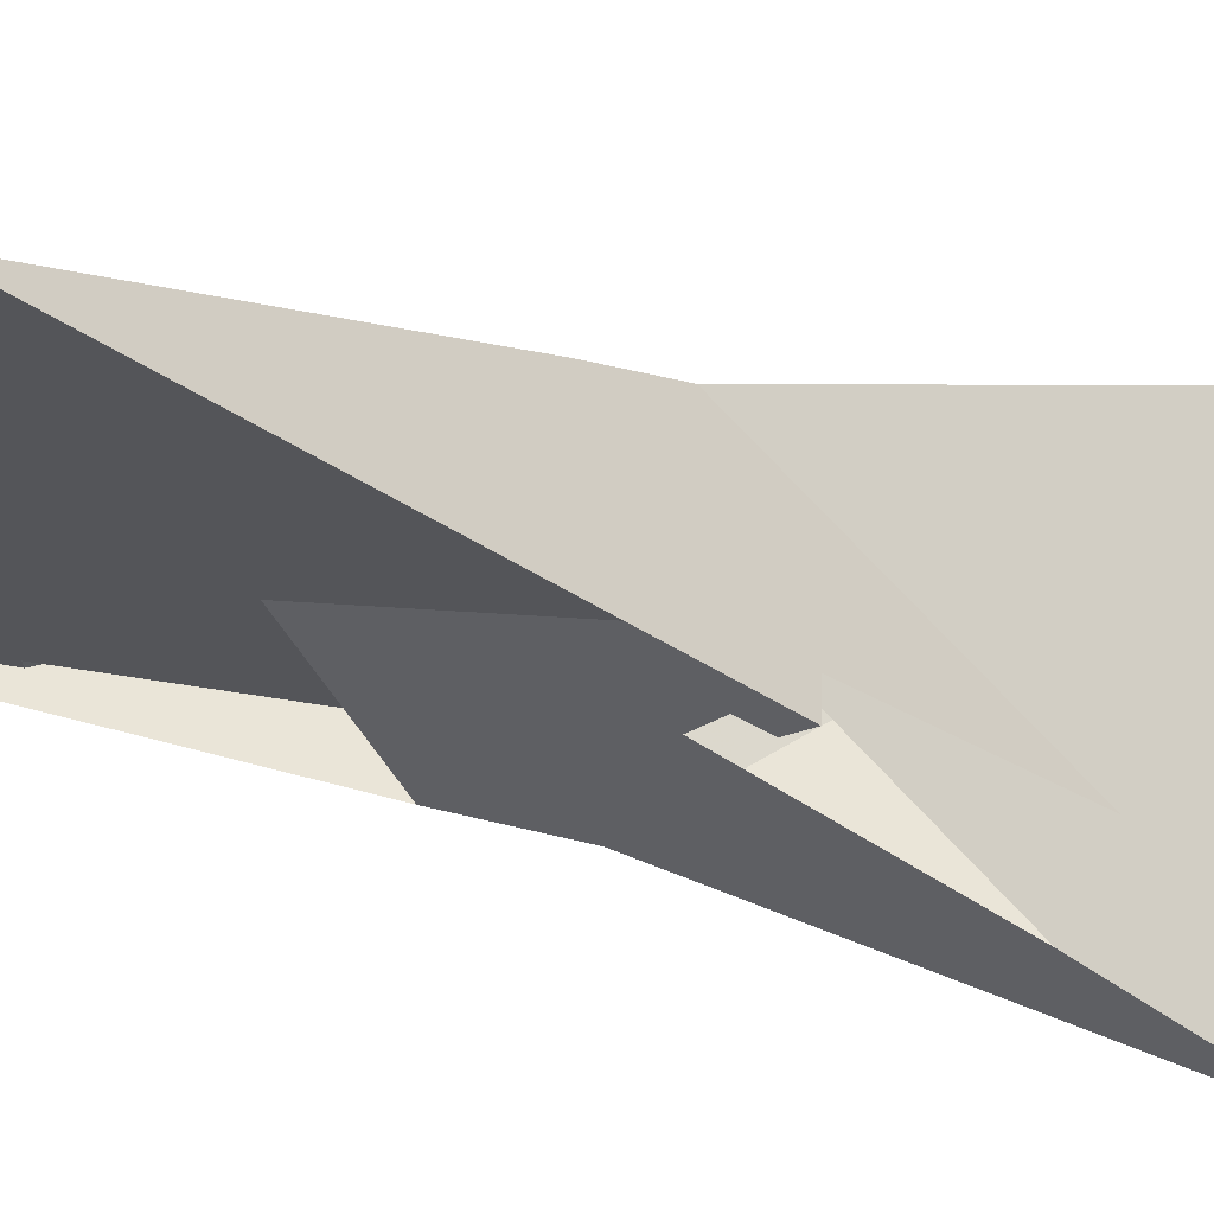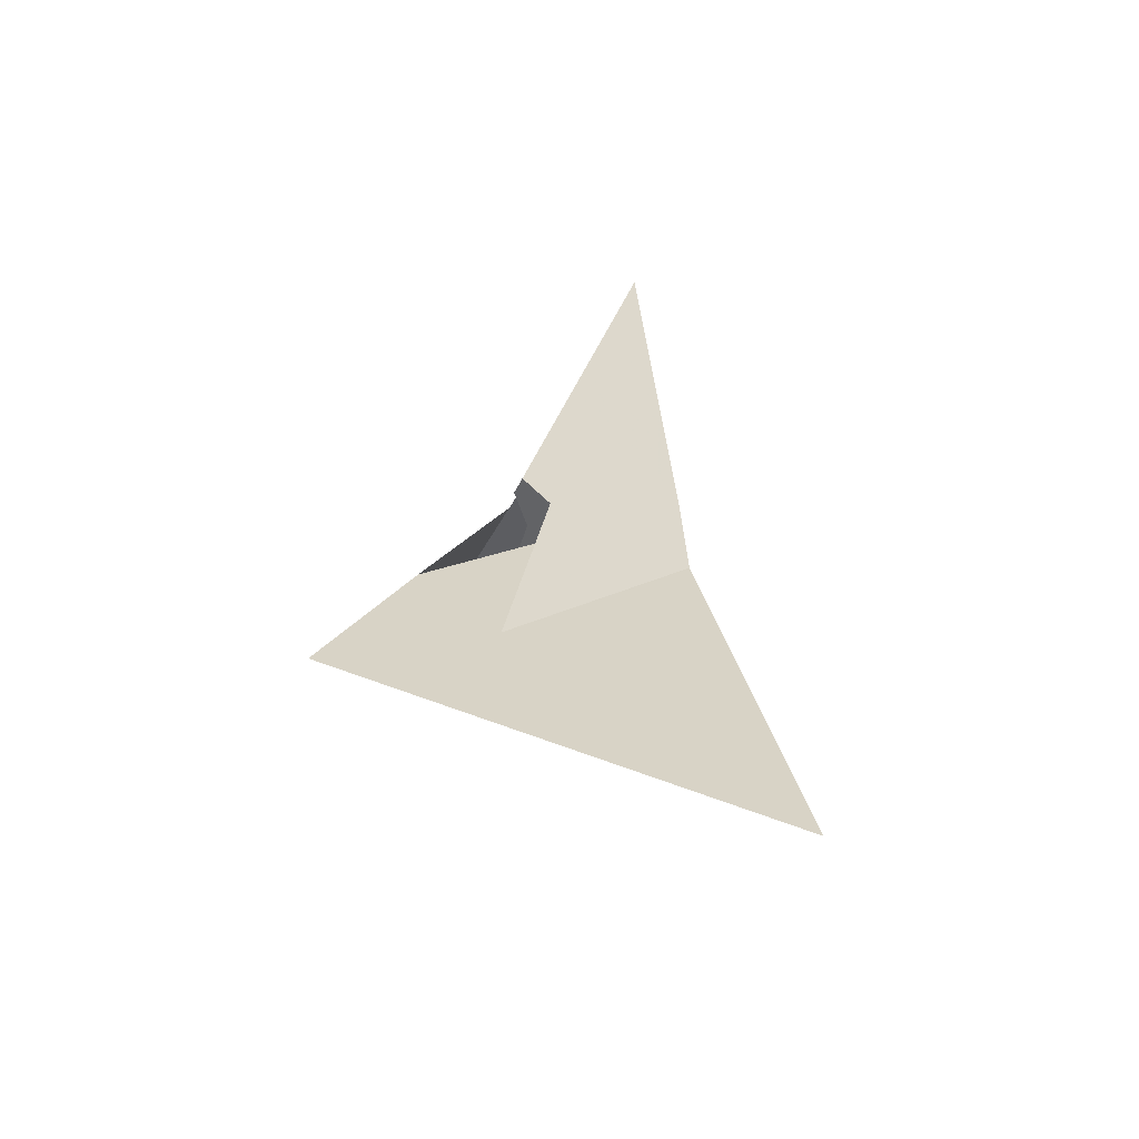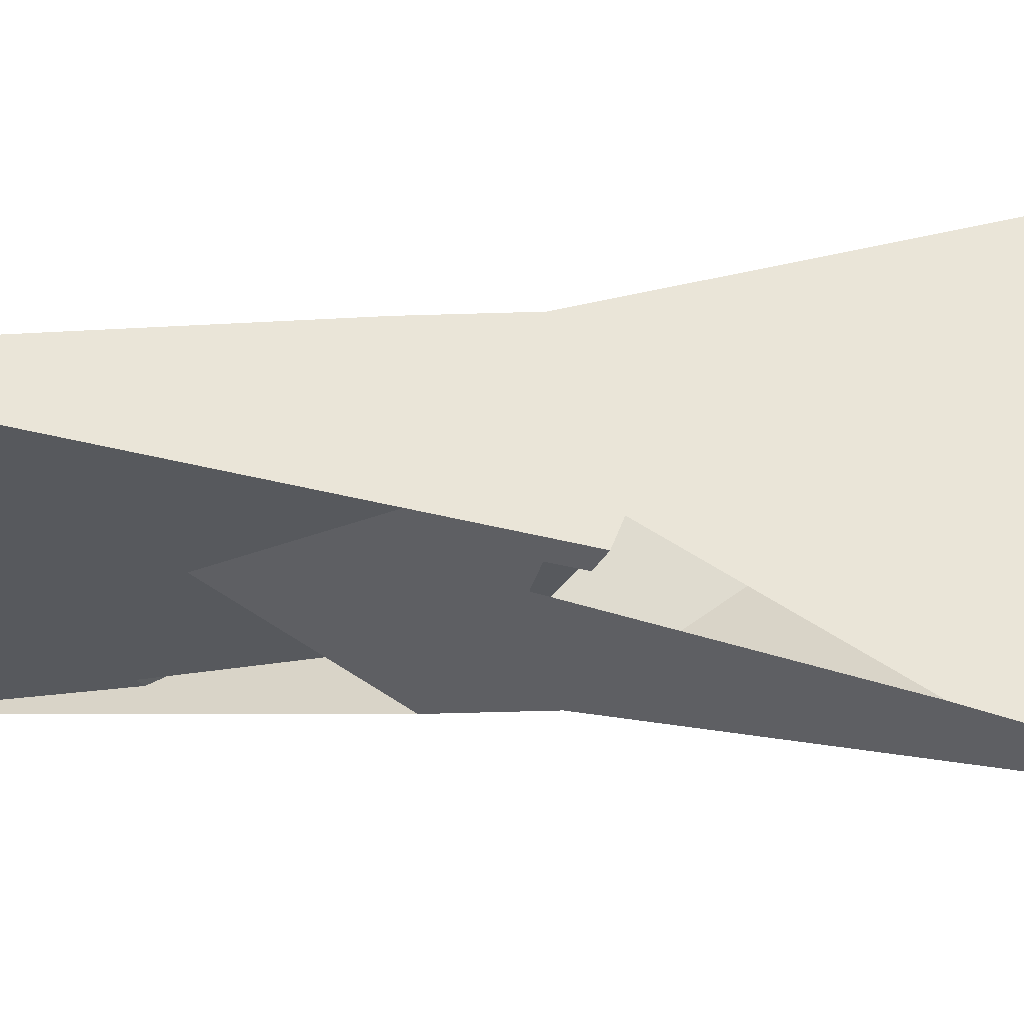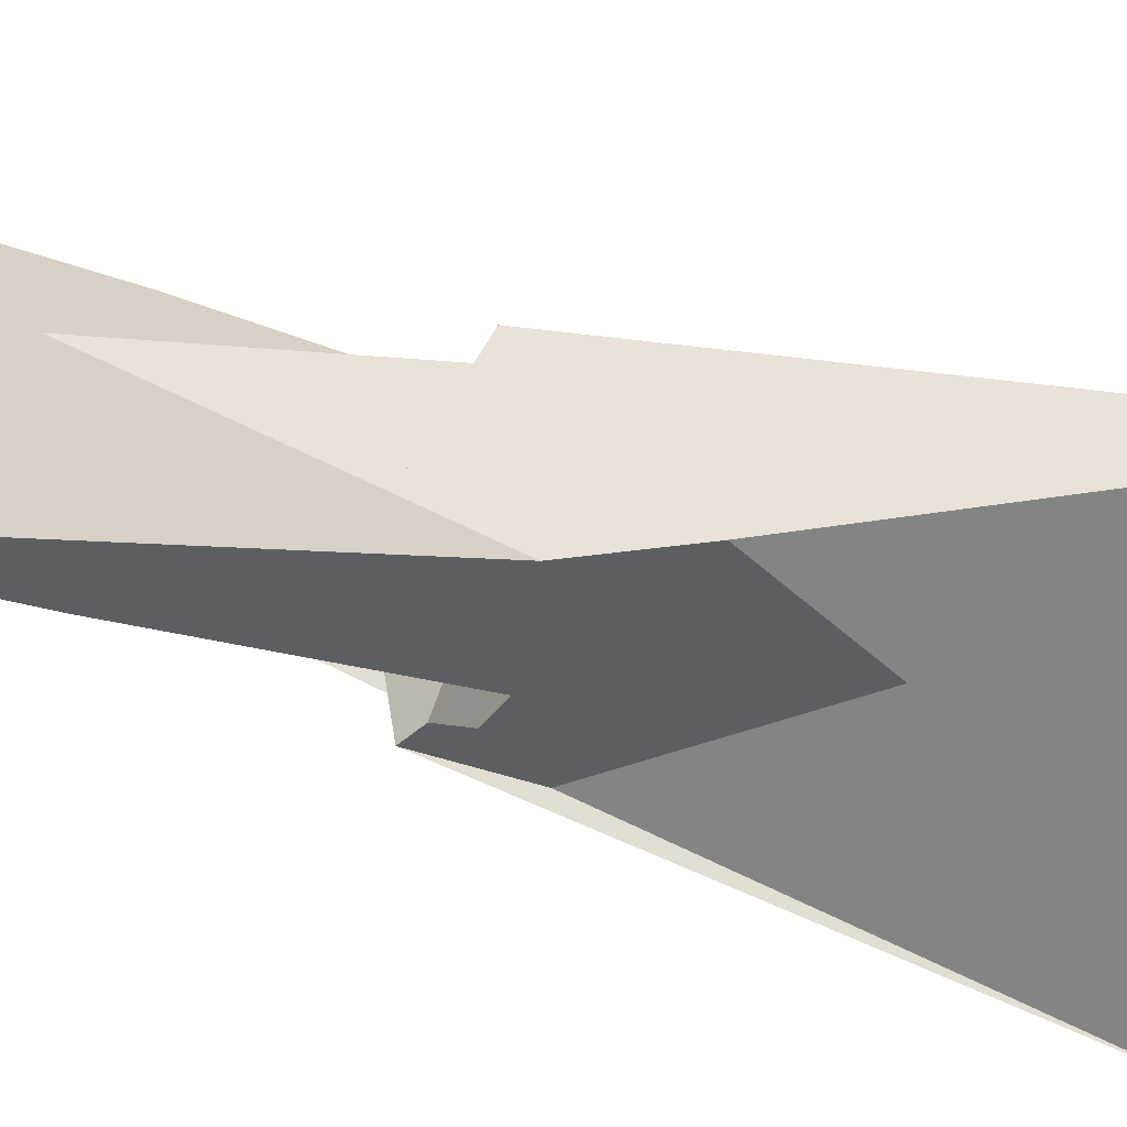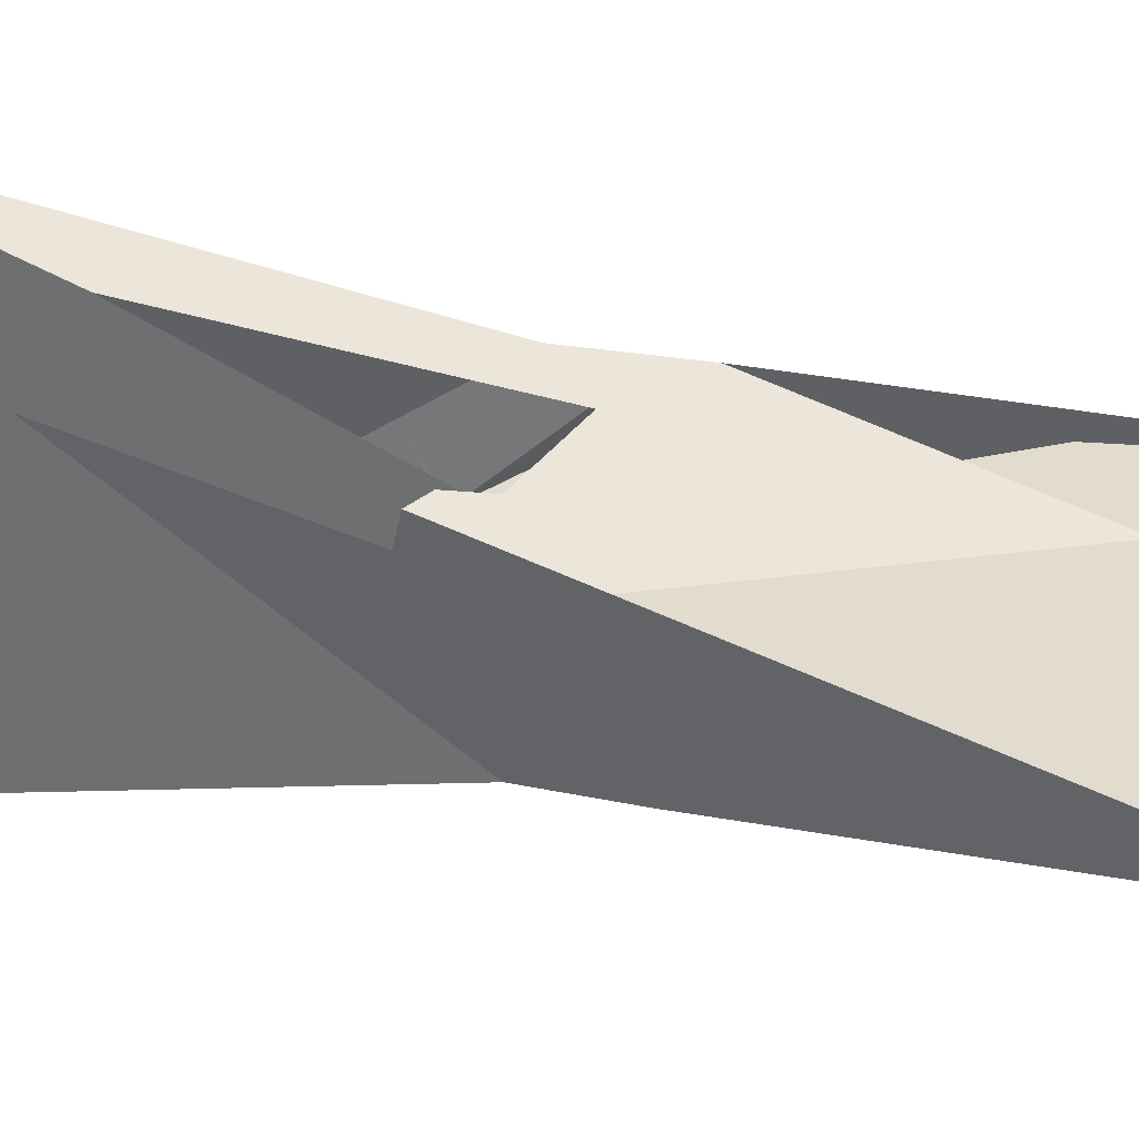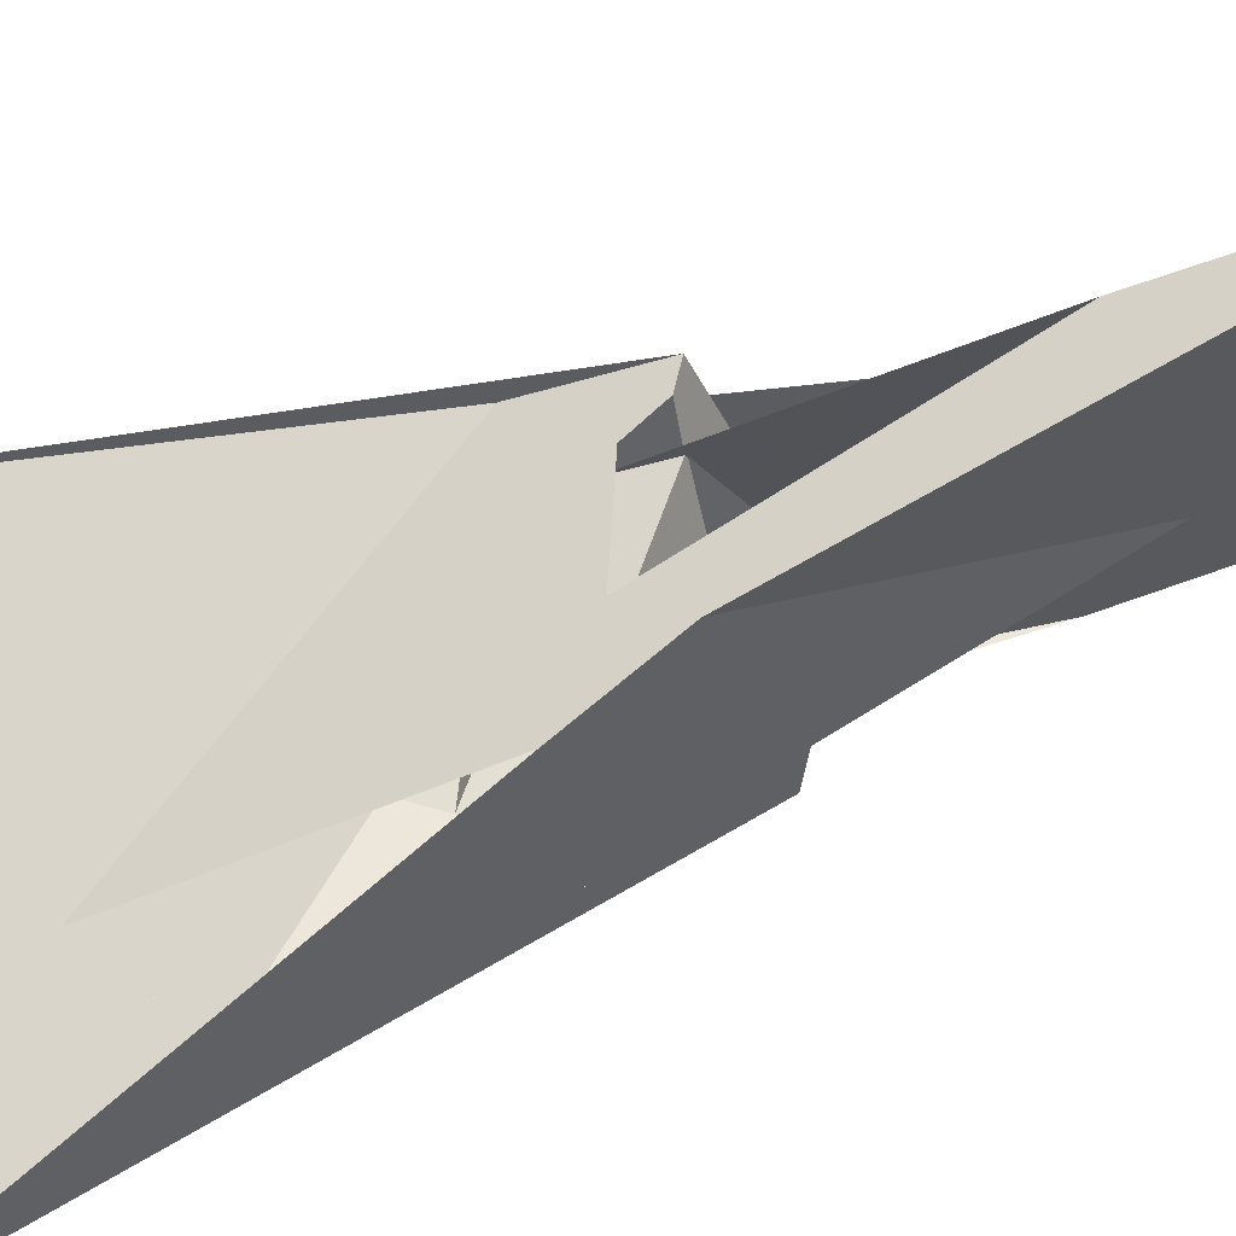
<metadata>
{"format":"obj","ext":"obj","renderer":"f3d","projection":"perspective","resolution":1024,"background":"white","views":[{"elev":-18.9,"azim":58.9,"up":"+Y"},{"elev":-72.0,"azim":72.4,"up":"+Z"},{"elev":-27.8,"azim":95.9,"up":"+Y"},{"elev":-65.8,"azim":-106.5,"up":"+Y"},{"elev":28.9,"azim":-76.3,"up":"+Y"},{"elev":72.3,"azim":71.4,"up":"+Y"}]}
</metadata>
<code>
v -3.233 2.991 -0.2841
v -2.936 3.319 -2.965
v -12.65 -0.6261 26.69
v 12.65 0.6261 26.69
v 3.319 2.936 2.965
v 2.991 3.233 0.2841
v 3.962 1.266 17.53
v -3.416 2.24 6.069
v -5.626 3.013 -1.488
v 8.685 1.866 14.4
v -5.581 3.019 -1.516
v -3.319 -2.936 2.965
v -2.991 -3.233 0.2841
v -0.6261 12.65 -26.69
v 0.6261 -12.65 -26.69
v -1.866 8.685 -14.4
v -1.266 3.962 -17.53
v -2.24 -3.416 -6.069
v -3.013 -5.626 1.488
v -3.019 -5.581 1.516
v 2.936 -3.319 -2.965
v 3.233 -2.991 -0.2841
v -8.685 -1.866 14.4
v -3.962 -1.266 17.53
v 3.416 -2.24 6.069
v 5.626 -3.013 -1.488
v 5.581 -3.019 -1.516
v 3.013 5.626 1.488
v 1.866 -8.685 -14.4
v 1.266 -3.962 -17.53
v 2.24 3.416 -6.069
v 3.019 5.581 1.516
v -5.426 4.455 -3.761
v 4.455 5.426 3.761
v -5.55 3.901 -1.99
v -4.298 4.61 -3.054
v -4.455 -5.426 3.761
v -4.61 -4.298 3.054
v -3.901 -5.55 1.99
v 5.426 -4.455 -3.761
v 4.298 -4.61 -3.054
v 5.55 -3.901 -1.99
v 4.61 4.298 3.054
v 3.901 5.55 1.99
f 1 2 6 5 8 7 10 4 3 9 11
f 1 2 18 17 16 14 15 19 20 13 12
f 3 4 26 27 22 21 13 12 25 24 23
f 5 6 32 28 14 15 29 30 31 21 22
f 7 8 34 16 14 28 35 36 33 23 24
f 3 9 39 38 37 29 30 17 18 33 23
f 7 10 40 41 42 19 15 29 37 25 24
f 4 10 40 31 30 17 16 34 43 44 26
f 1 11 35 28 32 44 43 38 37 25 12
f 9 11 35 36 41 40 31 21 13 20 39
f 5 8 34 43 38 39 20 19 42 27 22
f 2 6 32 44 26 27 42 41 36 33 18

</code>
